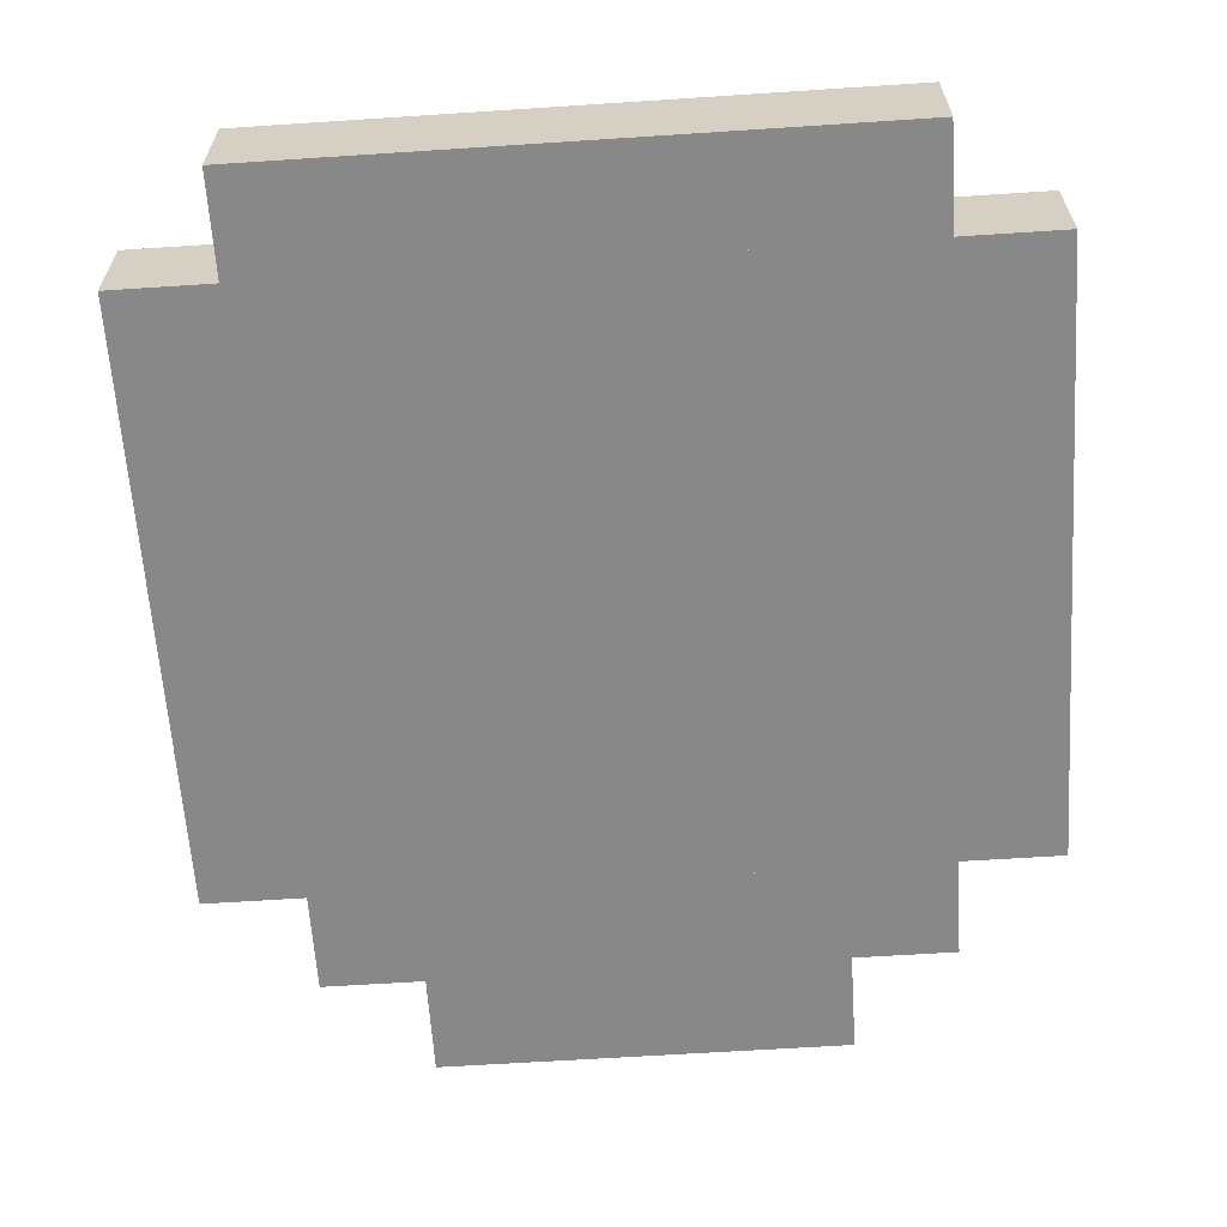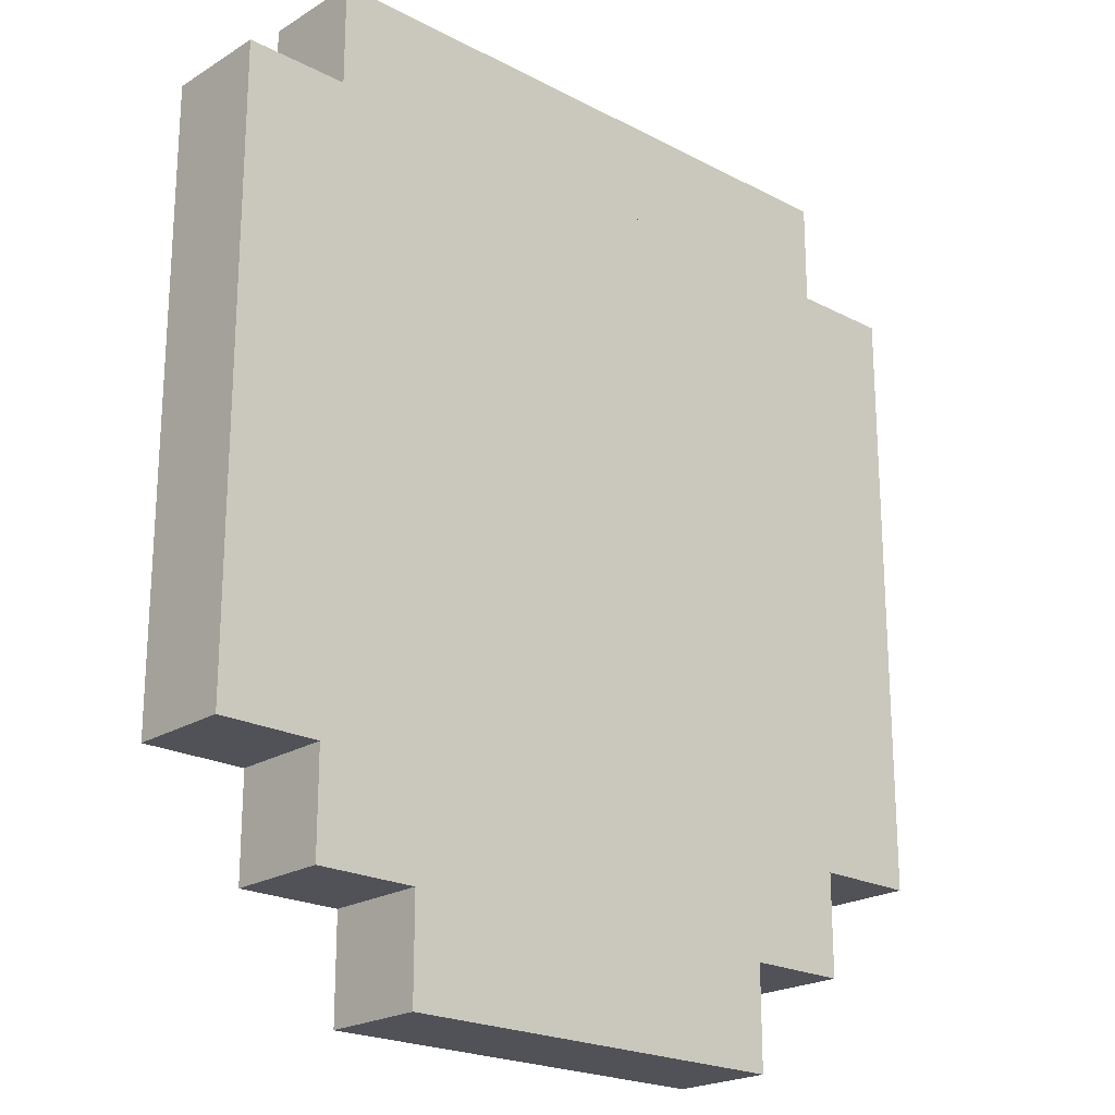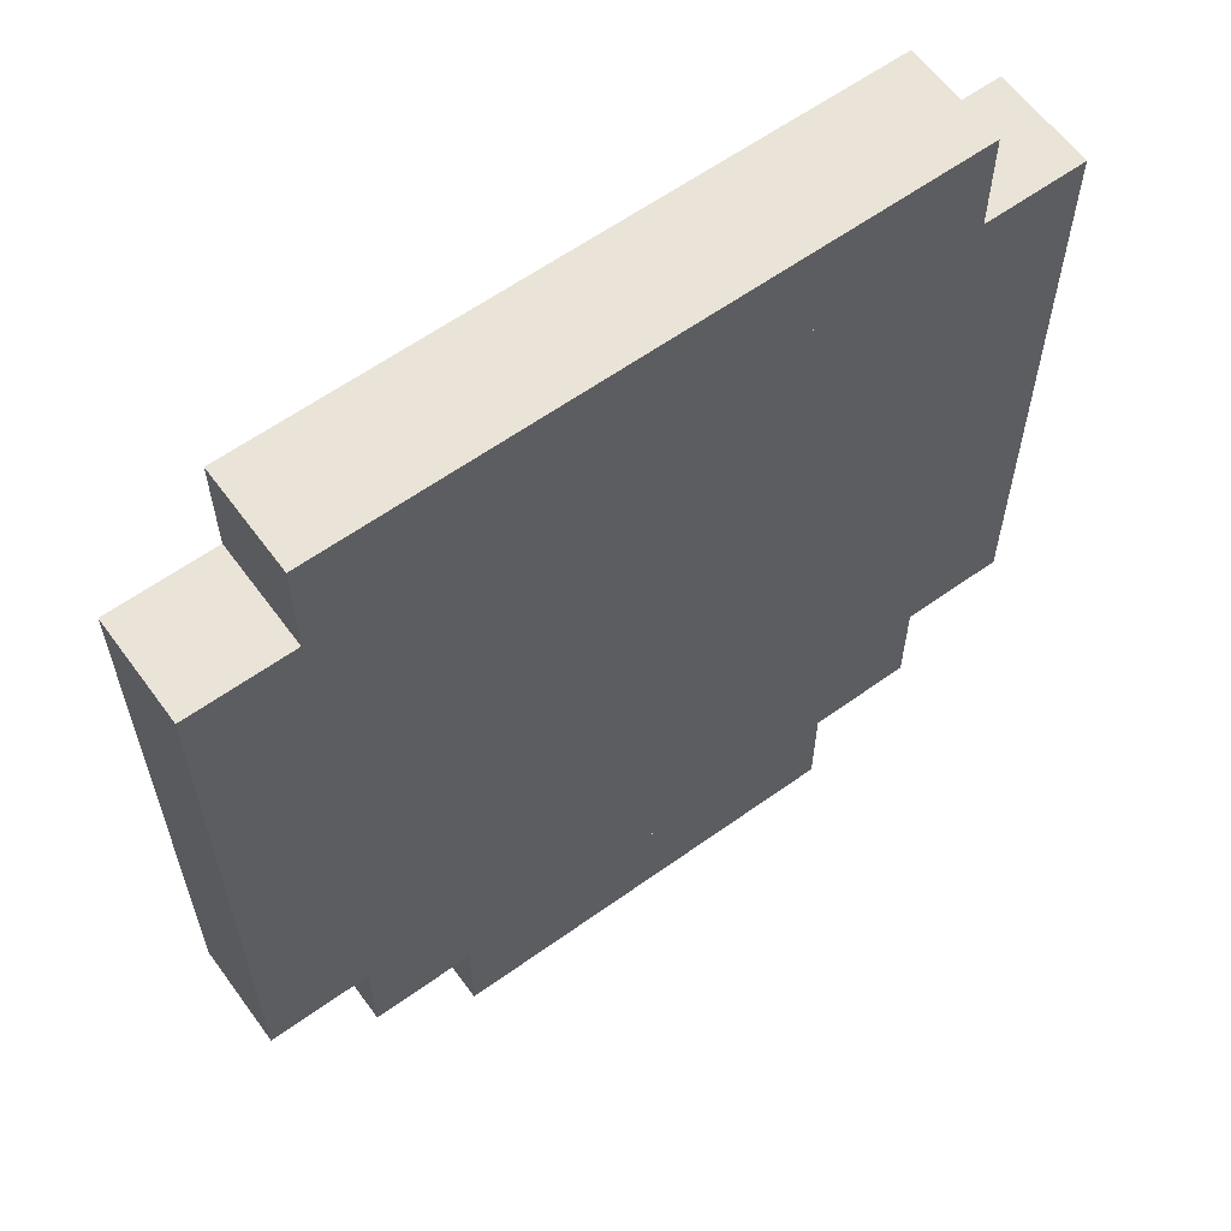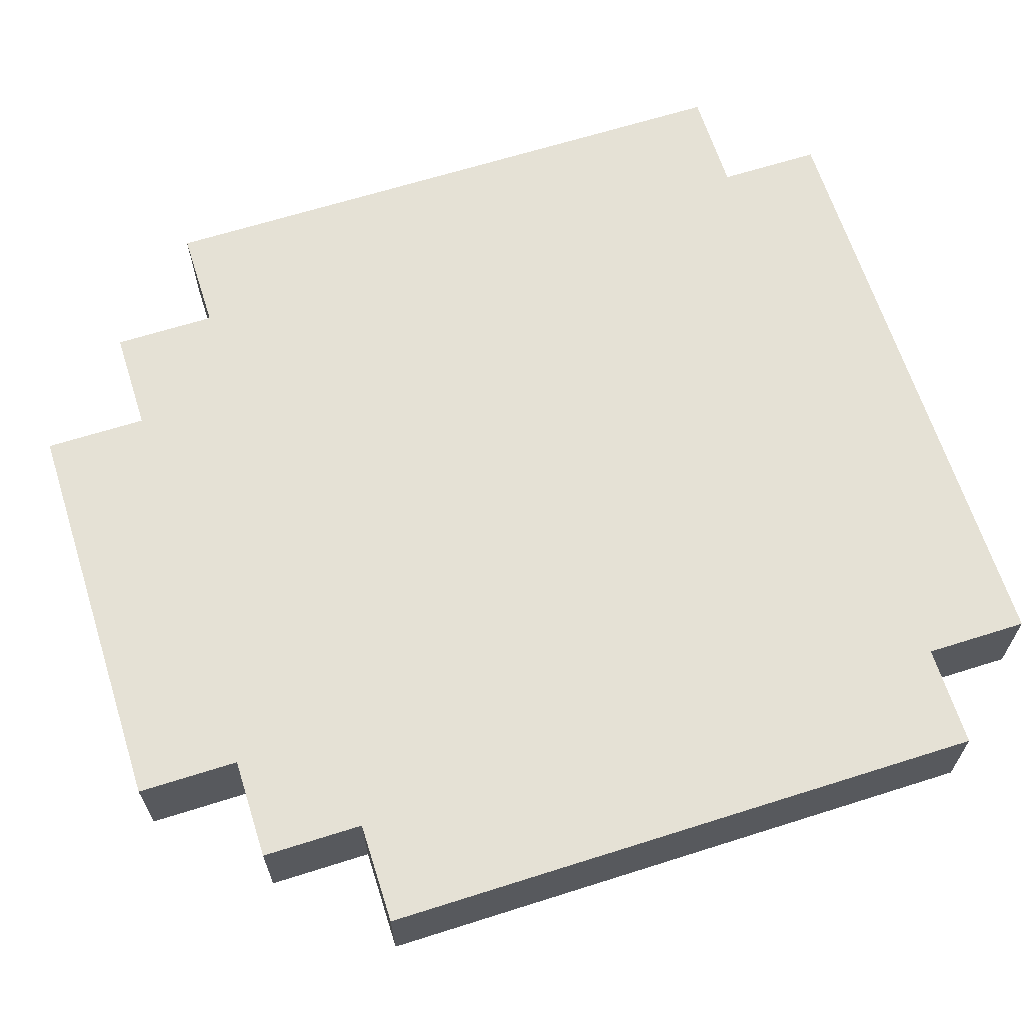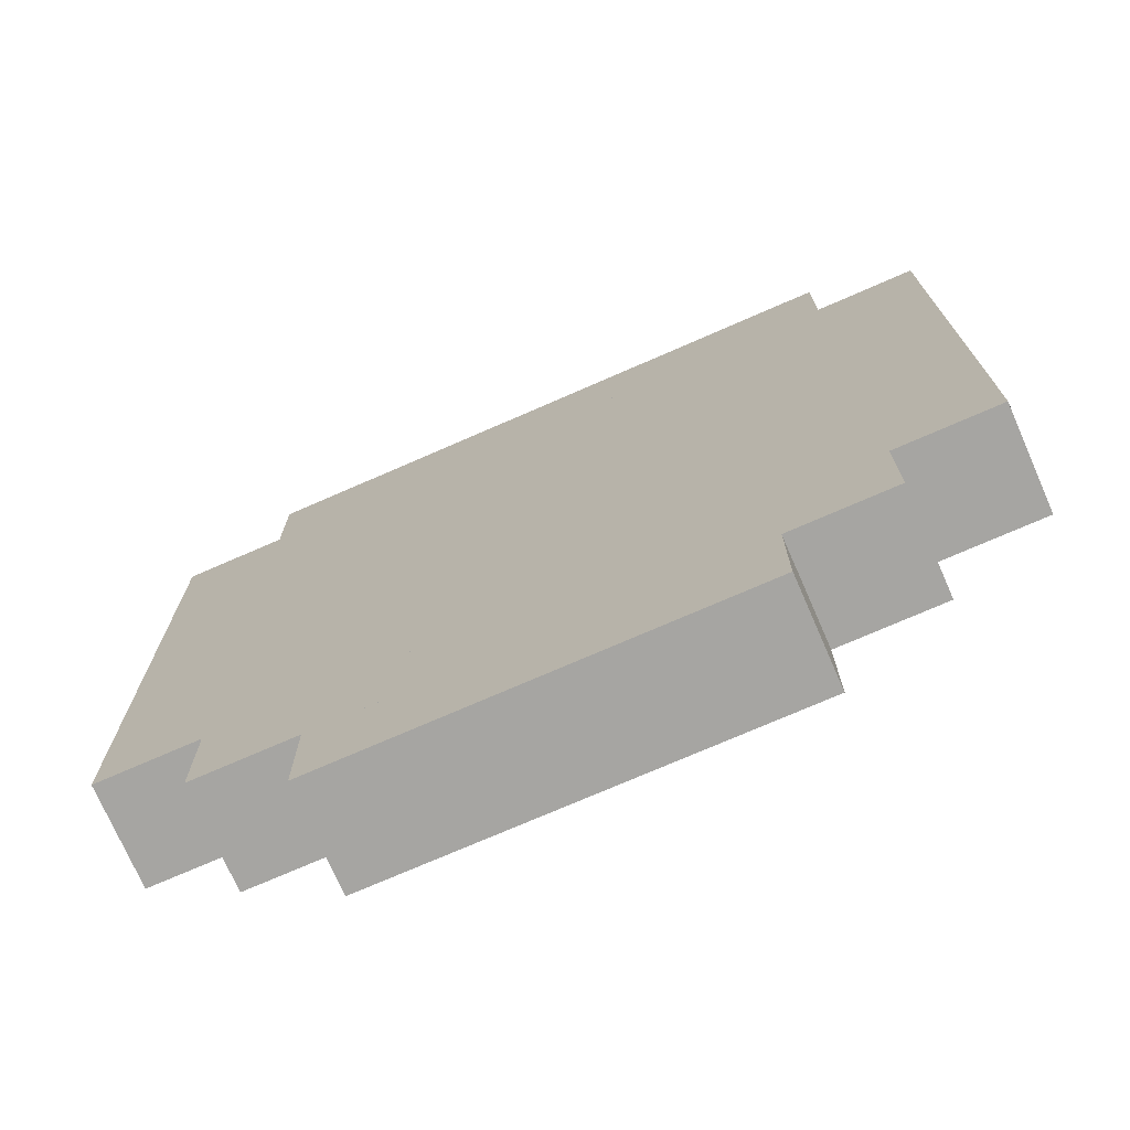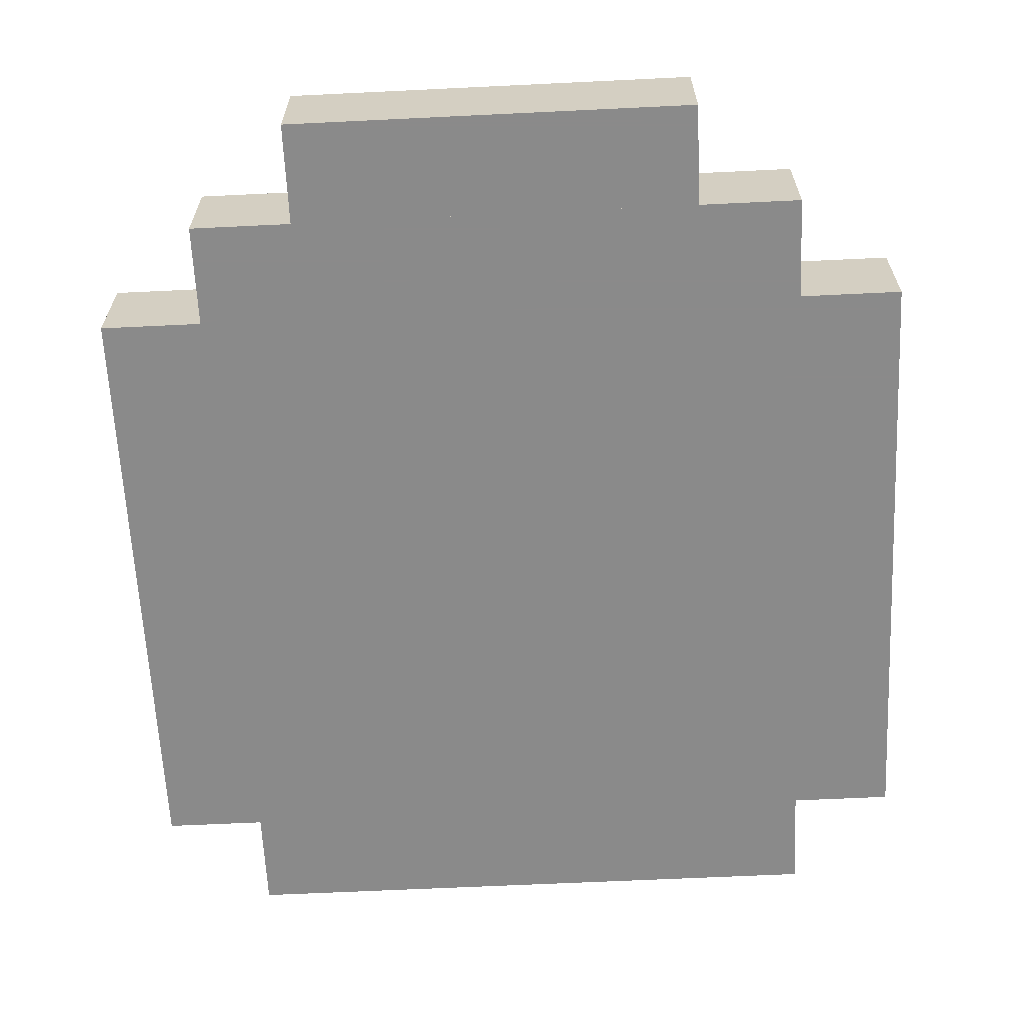
<metadata>
{"format":"obj","ext":"obj","renderer":"f3d","projection":"perspective","resolution":1024,"background":"white","views":[{"elev":-62.8,"azim":-176.2,"up":"+Z"},{"elev":-21.6,"azim":-42.7,"up":"+Y"},{"elev":61.1,"azim":-36.1,"up":"+Y"},{"elev":65.0,"azim":72.3,"up":"+Z"},{"elev":-73.8,"azim":-156.4,"up":"+Y"},{"elev":-63.6,"azim":2.8,"up":"+Z"}]}
</metadata>
<code>
o Shape1
v 0.25 1.337 0
v -0.25 1.337 0
v -0.25 1.712 0
v 0.25 1.712 0
v -0.25 1.337 0.0625
v 0.25 1.337 0.0625
v 0.25 1.712 0.0625
v -0.25 1.712 0.0625
f 1 2 3 4
f 5 6 7 8
f 4 3 8 7
f 6 5 2 1
f 6 1 4 7
f 2 5 8 3
o Shape2
v 0.1875 1.275 0
v -0.1875 1.275 0
v -0.1875 1.337 0
v 0.1875 1.337 0
v -0.1875 1.275 0.0625
v 0.1875 1.275 0.0625
v 0.1875 1.337 0.0625
v -0.1875 1.337 0.0625
f 9 10 11 12
f 13 14 15 16
f 12 11 16 15
f 14 13 10 9
f 14 9 12 15
f 10 13 16 11
o Shape3
v 0.125 1.212 0
v -0.125 1.212 0
v -0.125 1.275 0
v 0.125 1.275 0
v -0.125 1.212 0.0625
v 0.125 1.212 0.0625
v 0.125 1.275 0.0625
v -0.125 1.275 0.0625
f 17 18 19 20
f 21 22 23 24
f 20 19 24 23
f 22 21 18 17
f 22 17 20 23
f 18 21 24 19
o Shape4
v 0.1875 1.712 0
v -0.1875 1.712 0
v -0.1875 1.775 0
v 0.1875 1.775 0
v -0.1875 1.712 0.0625
v 0.1875 1.712 0.0625
v 0.1875 1.775 0.0625
v -0.1875 1.775 0.0625
f 25 26 27 28
f 29 30 31 32
f 28 27 32 31
f 30 29 26 25
f 30 25 28 31
f 26 29 32 27

</code>
